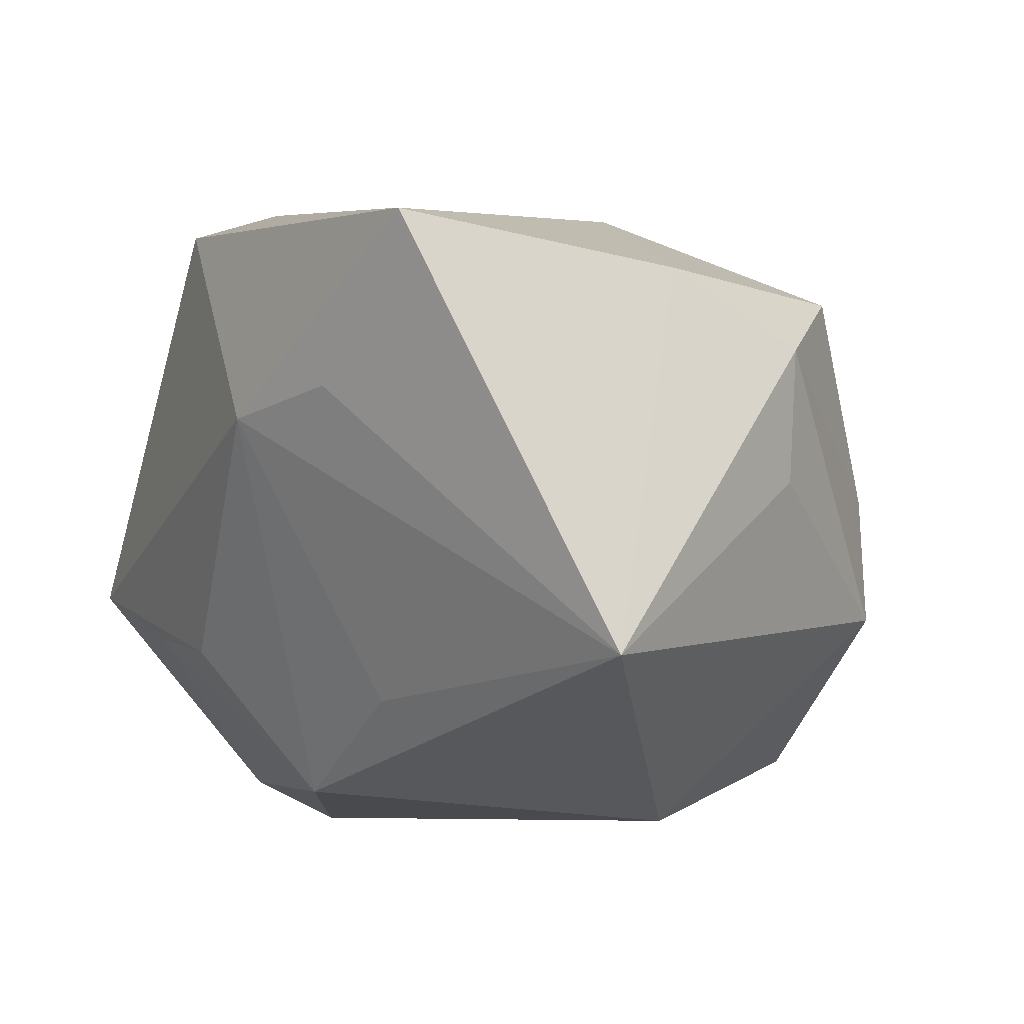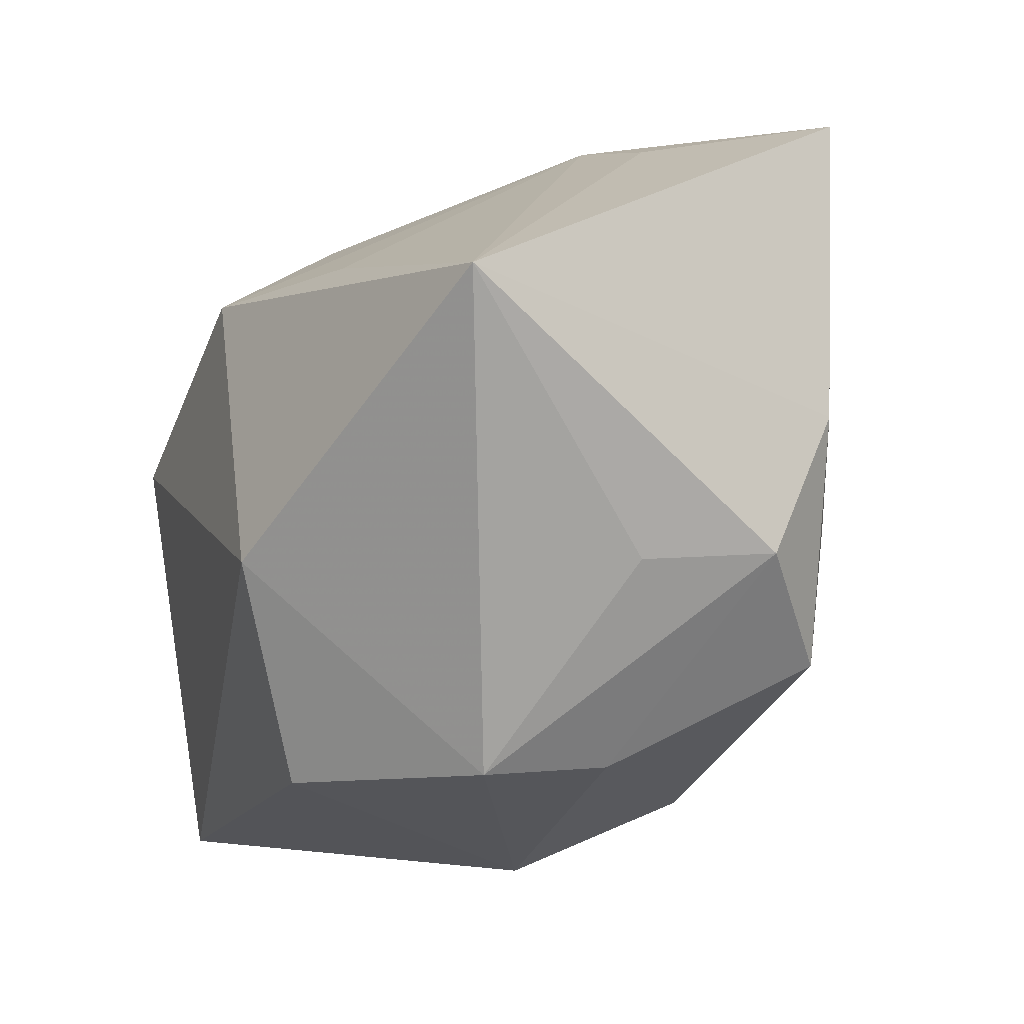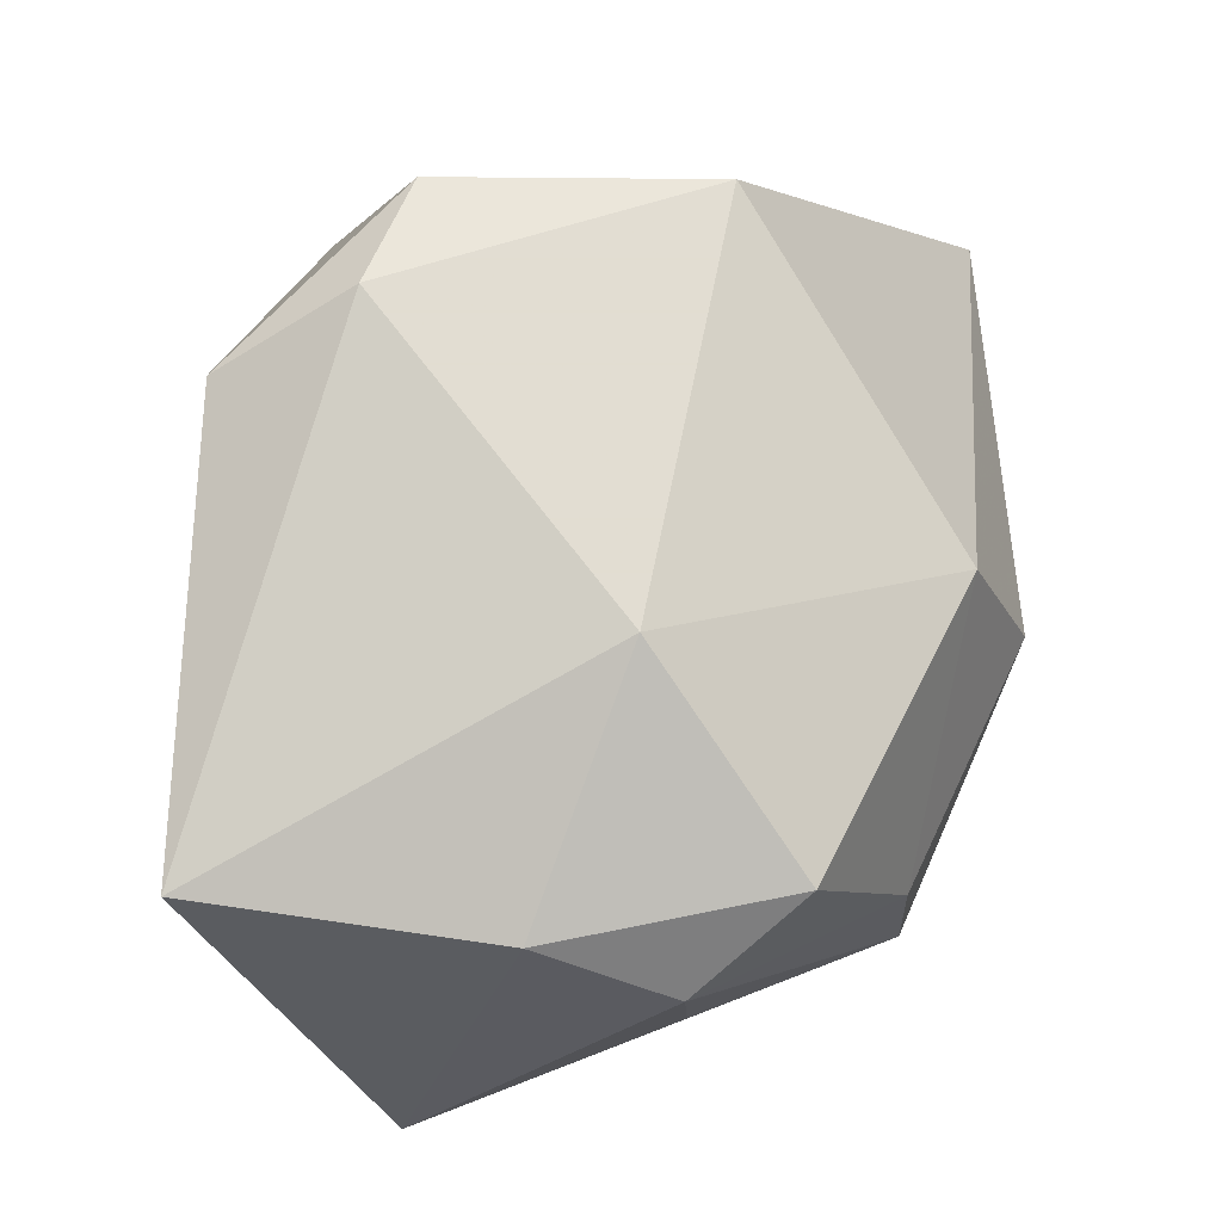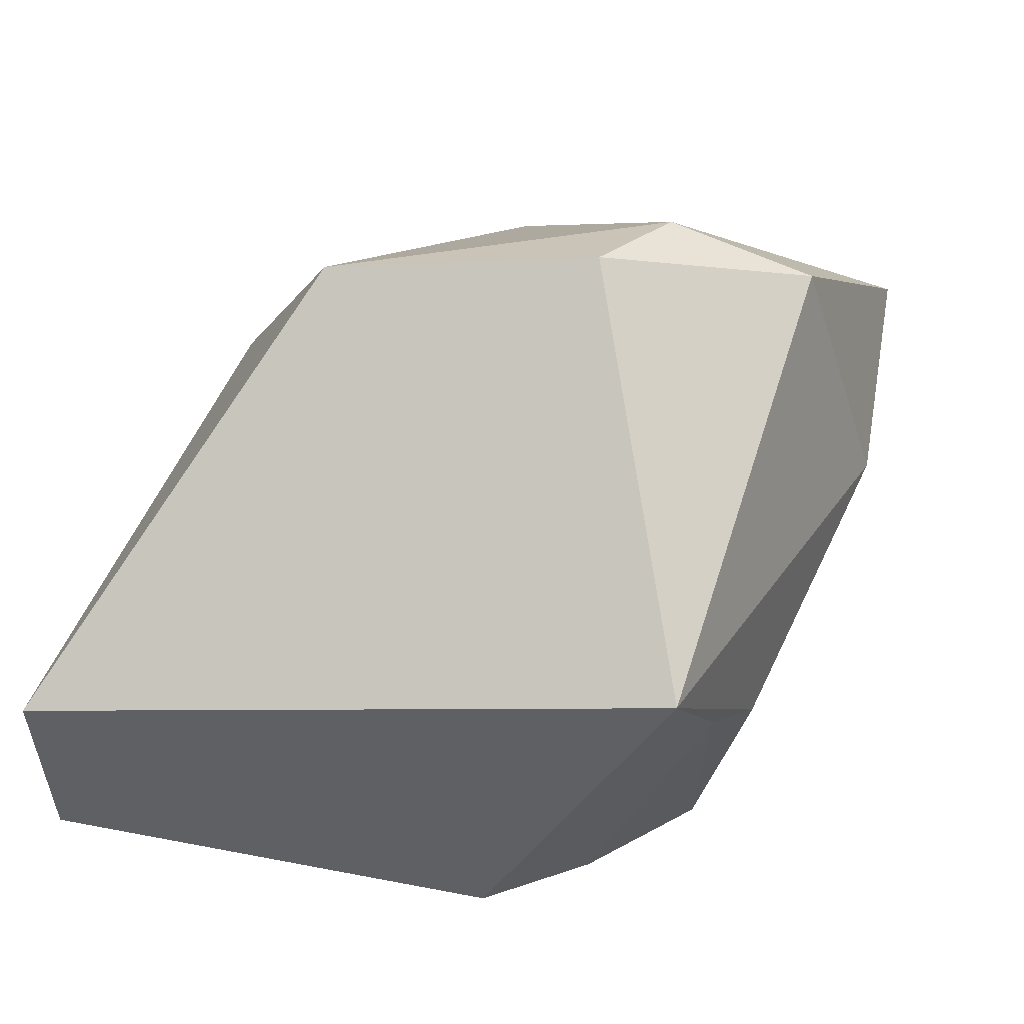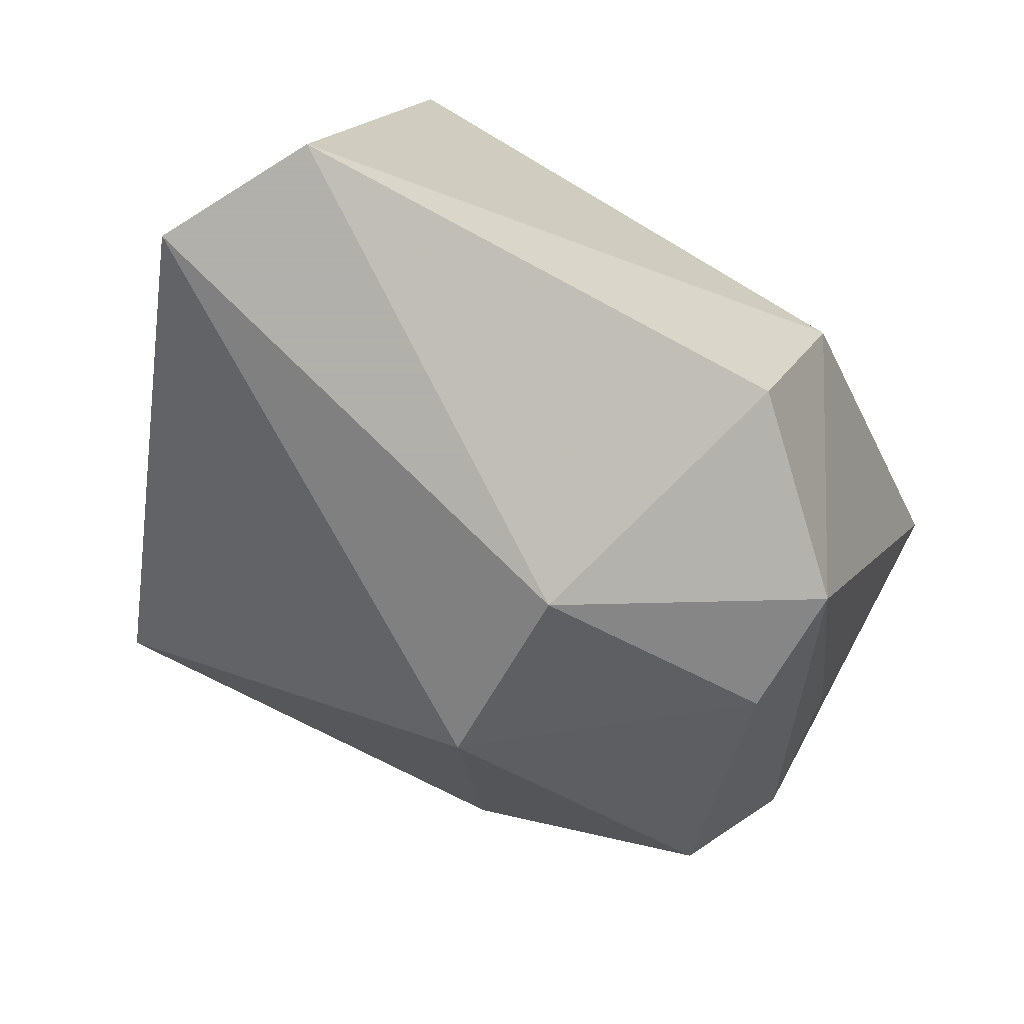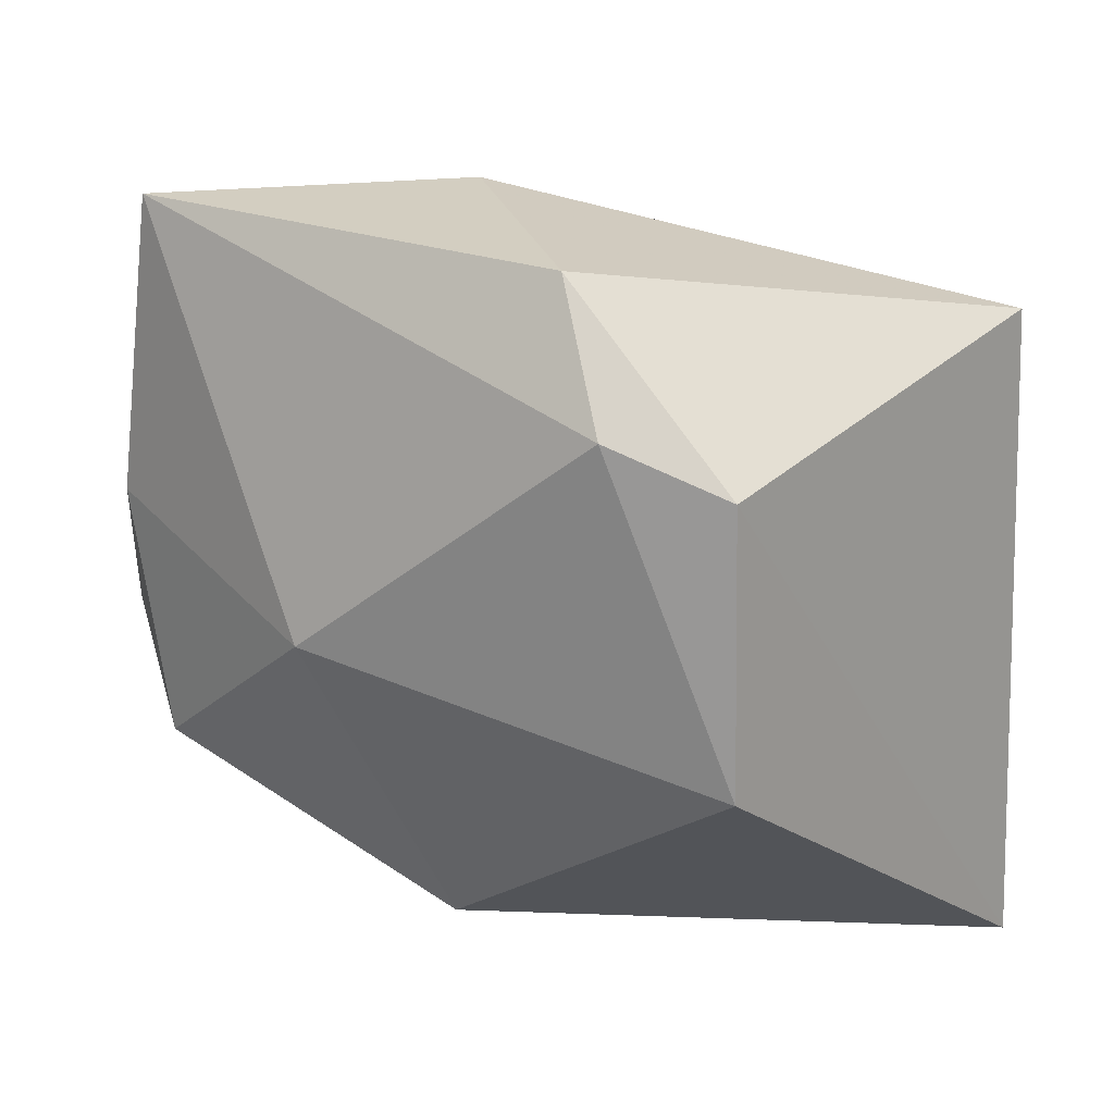
<metadata>
{"format":"obj","ext":"obj","renderer":"f3d","projection":"perspective","resolution":1024,"background":"white","views":[{"elev":-6.8,"azim":-127.0,"up":"+Z"},{"elev":-1.7,"azim":-108.8,"up":"+Y"},{"elev":68.5,"azim":-91.8,"up":"+Z"},{"elev":11.8,"azim":104.3,"up":"+Z"},{"elev":-78.4,"azim":150.0,"up":"+Y"},{"elev":15.9,"azim":21.3,"up":"+Y"}]}
</metadata>
<code>
v 0.01468 0.02006 0.03523
v -0.006149 -0.0324 0.01856
v 0.02608 -0.01244 0.03104
v -0.007741 0.03791 0.007354
v -0.04265 -0.005538 0.01399
v 0.01429 0.02913 -0.01461
v -0.02038 -0.006318 -0.03268
v -0.02068 0.0361 0.009126
v 0.04165 0.02617 -0.006796
v 0.02697 0.02713 -0.01238
v -0.03533 -0.01652 0.02109
v -0.04099 -0.00611 0.0009558
v -0.03052 -0.02632 0.001414
v 0.02623 0.01524 0.03271
v -0.0162 -0.002527 0.03179
v 0.02737 0.00392 -0.03268
v -0.04639 0.02033 -0.01744
v -0.005722 -0.03912 0.00042
v 0.0345 -0.03912 -0.02556
v 0.0092 0.03349 0.02963
v -0.01487 -0.02835 -0.02626
v 0.003653 0.02122 -0.02962
v -0.03951 0.007748 0.02116
v -0.03491 0.03708 0.02361
v 0.02593 0.01455 -0.02855
v 0.04186 -0.03912 -0.01181
v -0.03093 -0.02672 -0.01134
v -0.01281 0.02378 -0.02064
f 14 26 9
f 20 24 1
f 1 14 20
f 20 14 9
f 9 26 19
f 19 16 9
f 7 16 19
f 9 16 25
f 26 14 3
f 3 14 1
f 7 27 17
f 4 20 9
f 24 20 4
f 21 27 7
f 7 19 21
f 15 3 1
f 1 24 15
f 2 15 11
f 3 15 2
f 11 13 2
f 26 3 2
f 24 17 23
f 11 15 23
f 23 15 24
f 5 13 11
f 27 13 5
f 11 23 5
f 5 23 17
f 7 17 22
f 22 16 7
f 22 25 16
f 8 17 24
f 24 4 8
f 8 4 17
f 18 2 13
f 18 13 27
f 26 2 18
f 27 21 18
f 18 19 26
f 18 21 19
f 12 17 27
f 27 5 12
f 12 5 17
f 17 4 28
f 28 22 17
f 4 22 28
f 9 25 10
f 25 22 10
f 6 22 4
f 6 10 22
f 6 4 9
f 9 10 6

</code>
